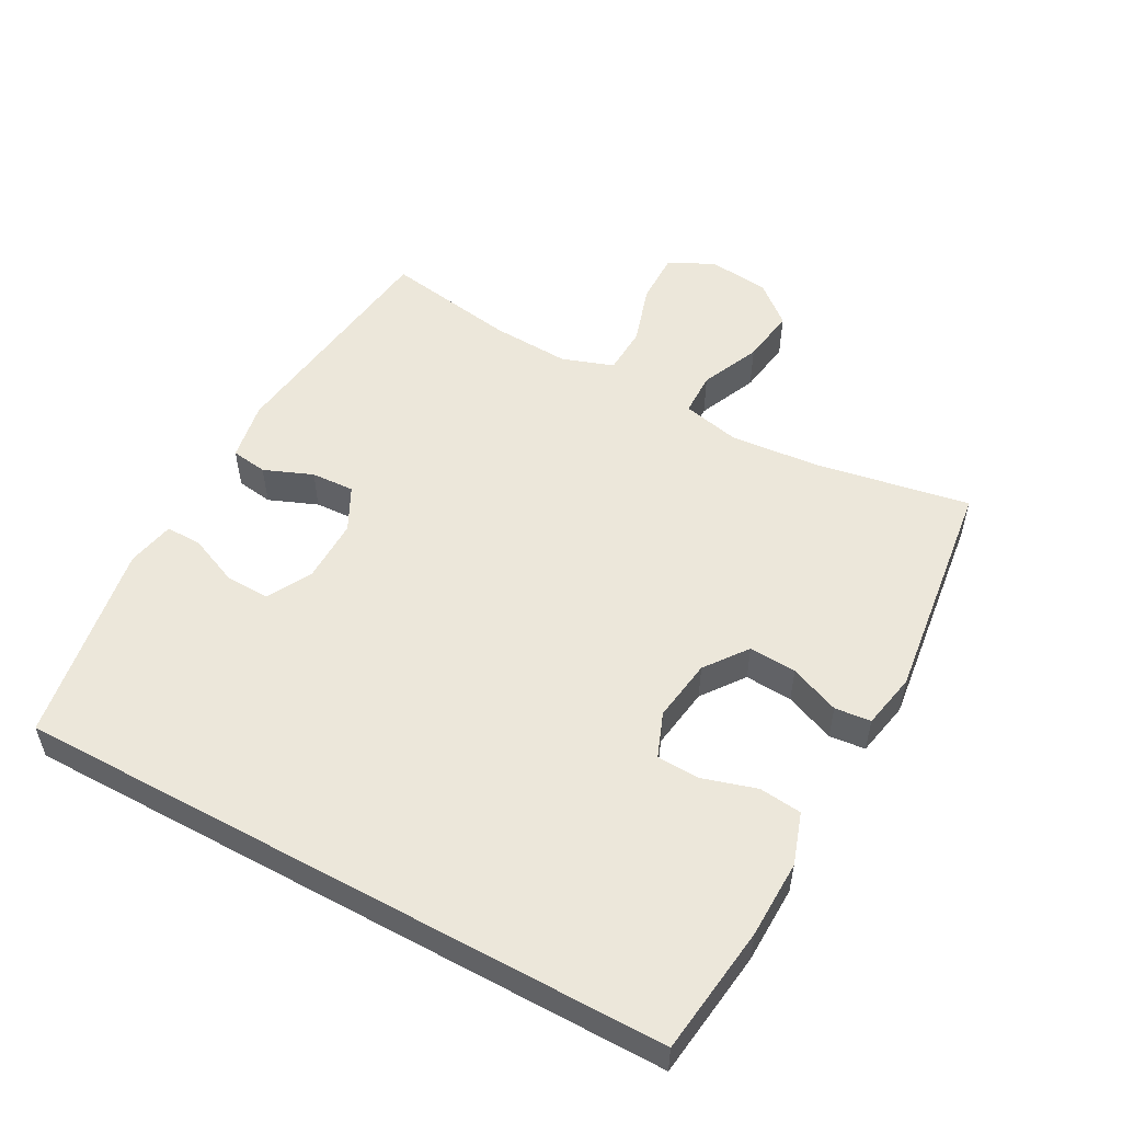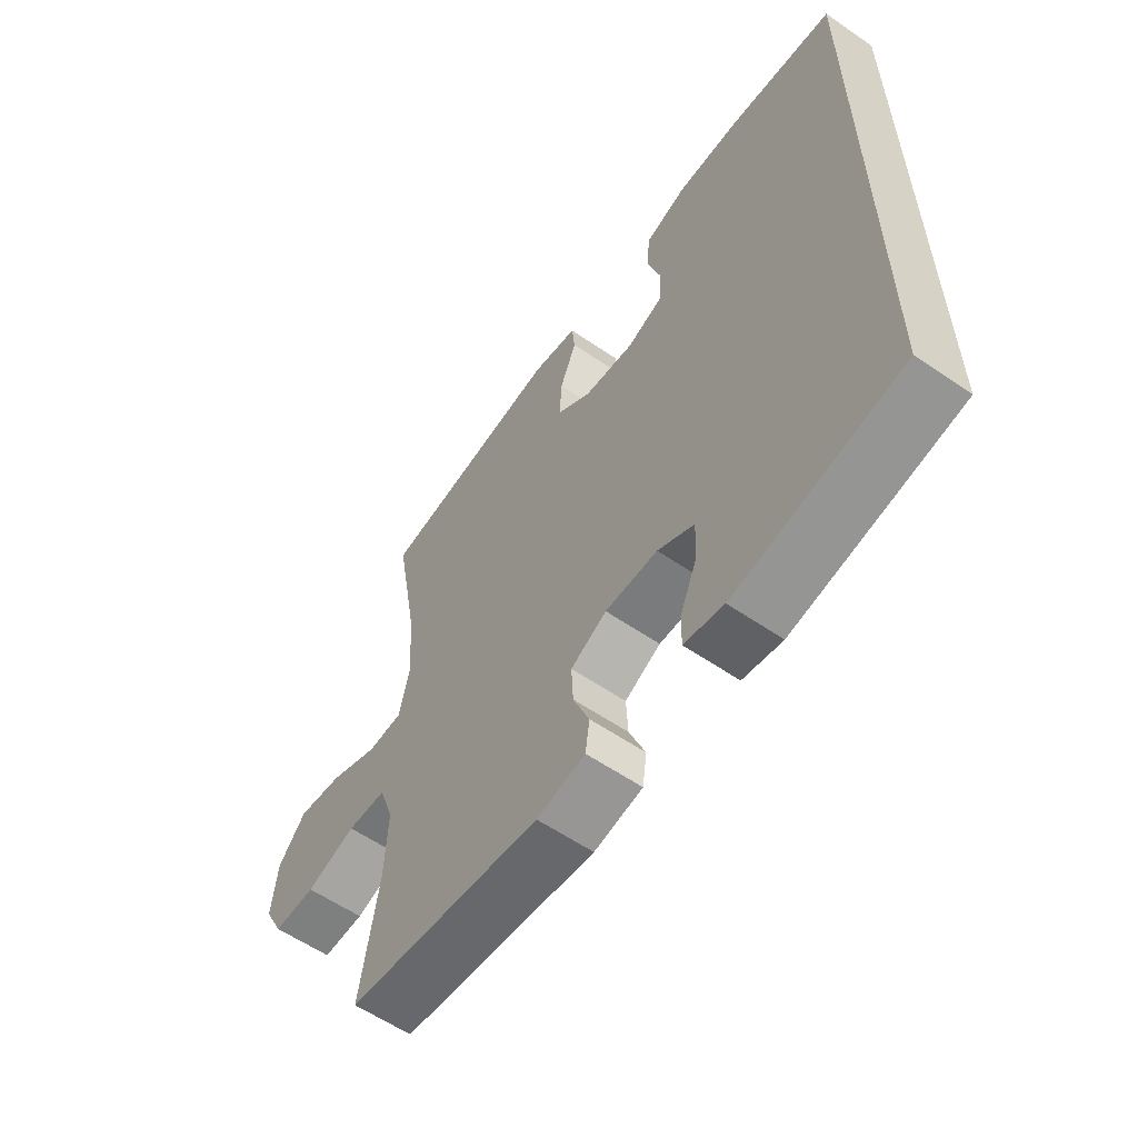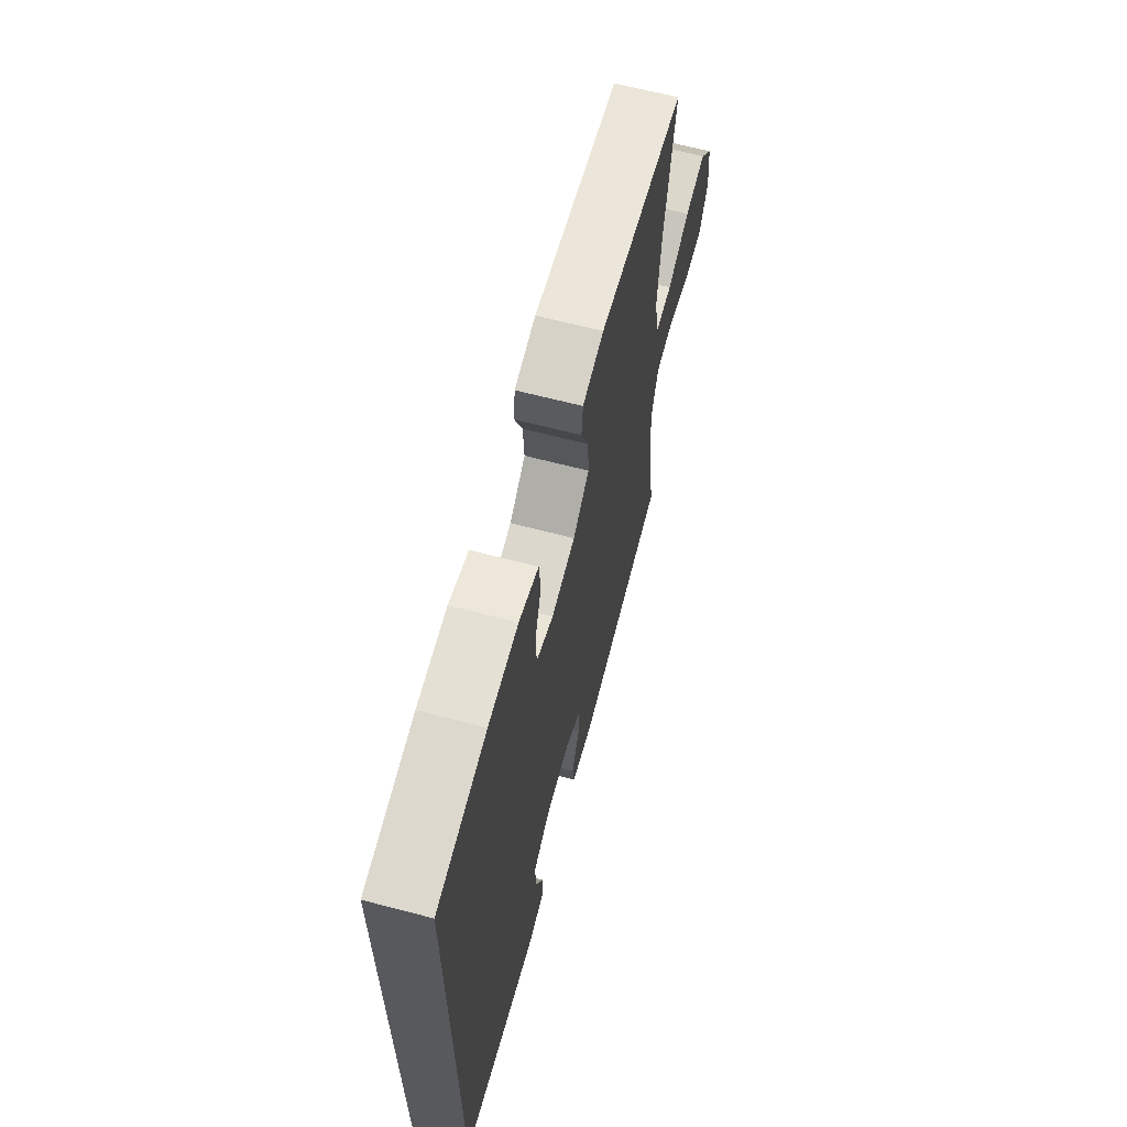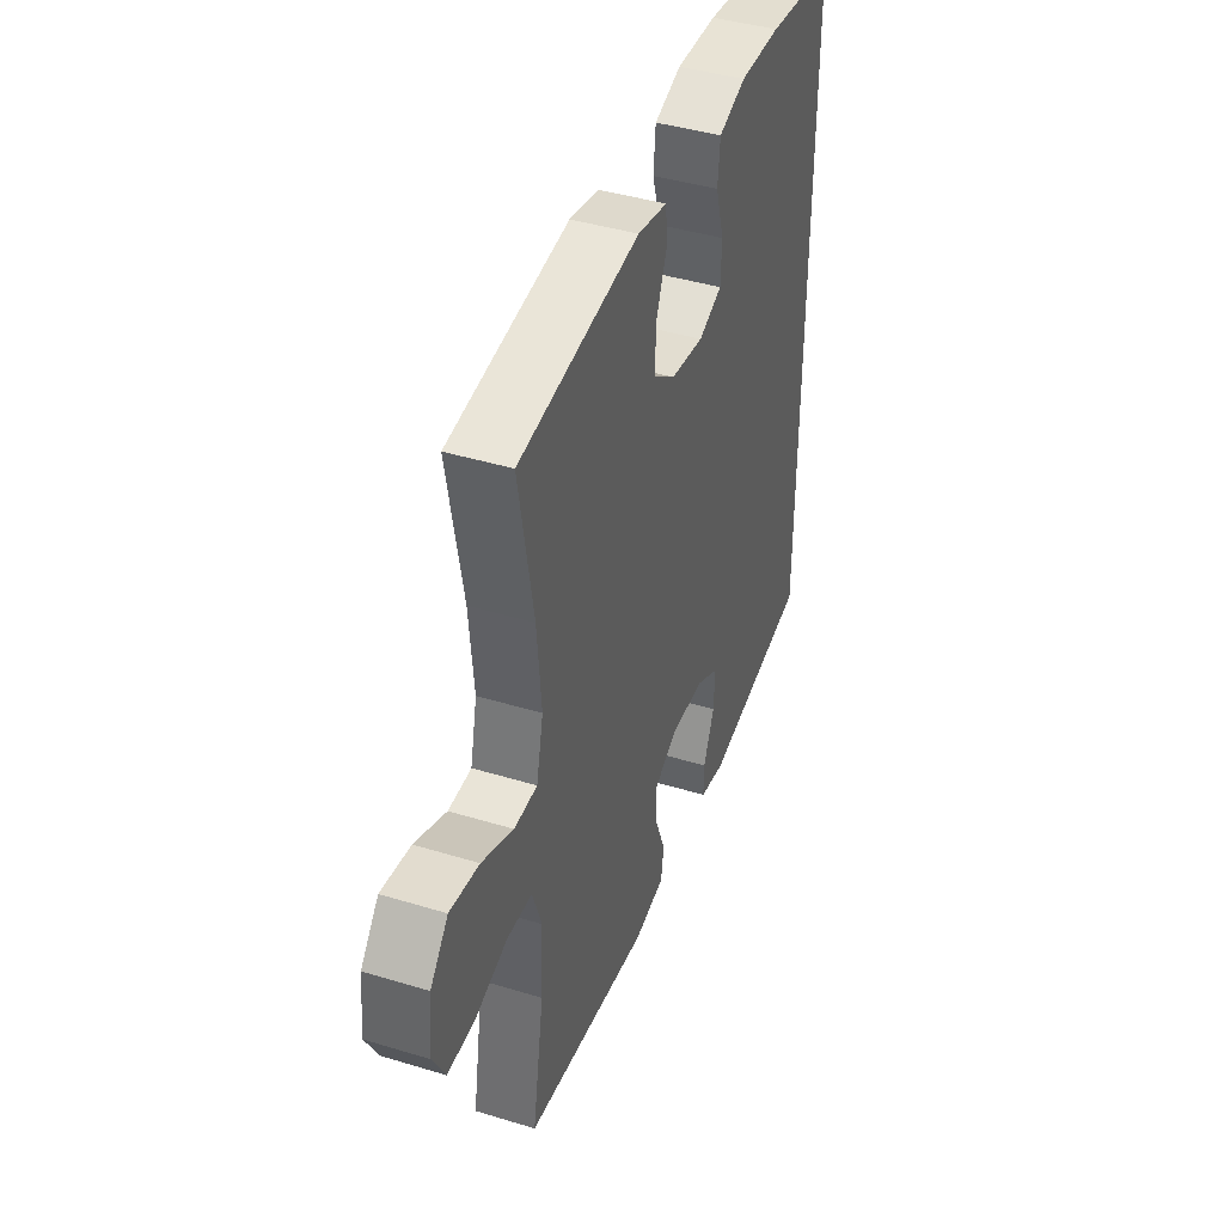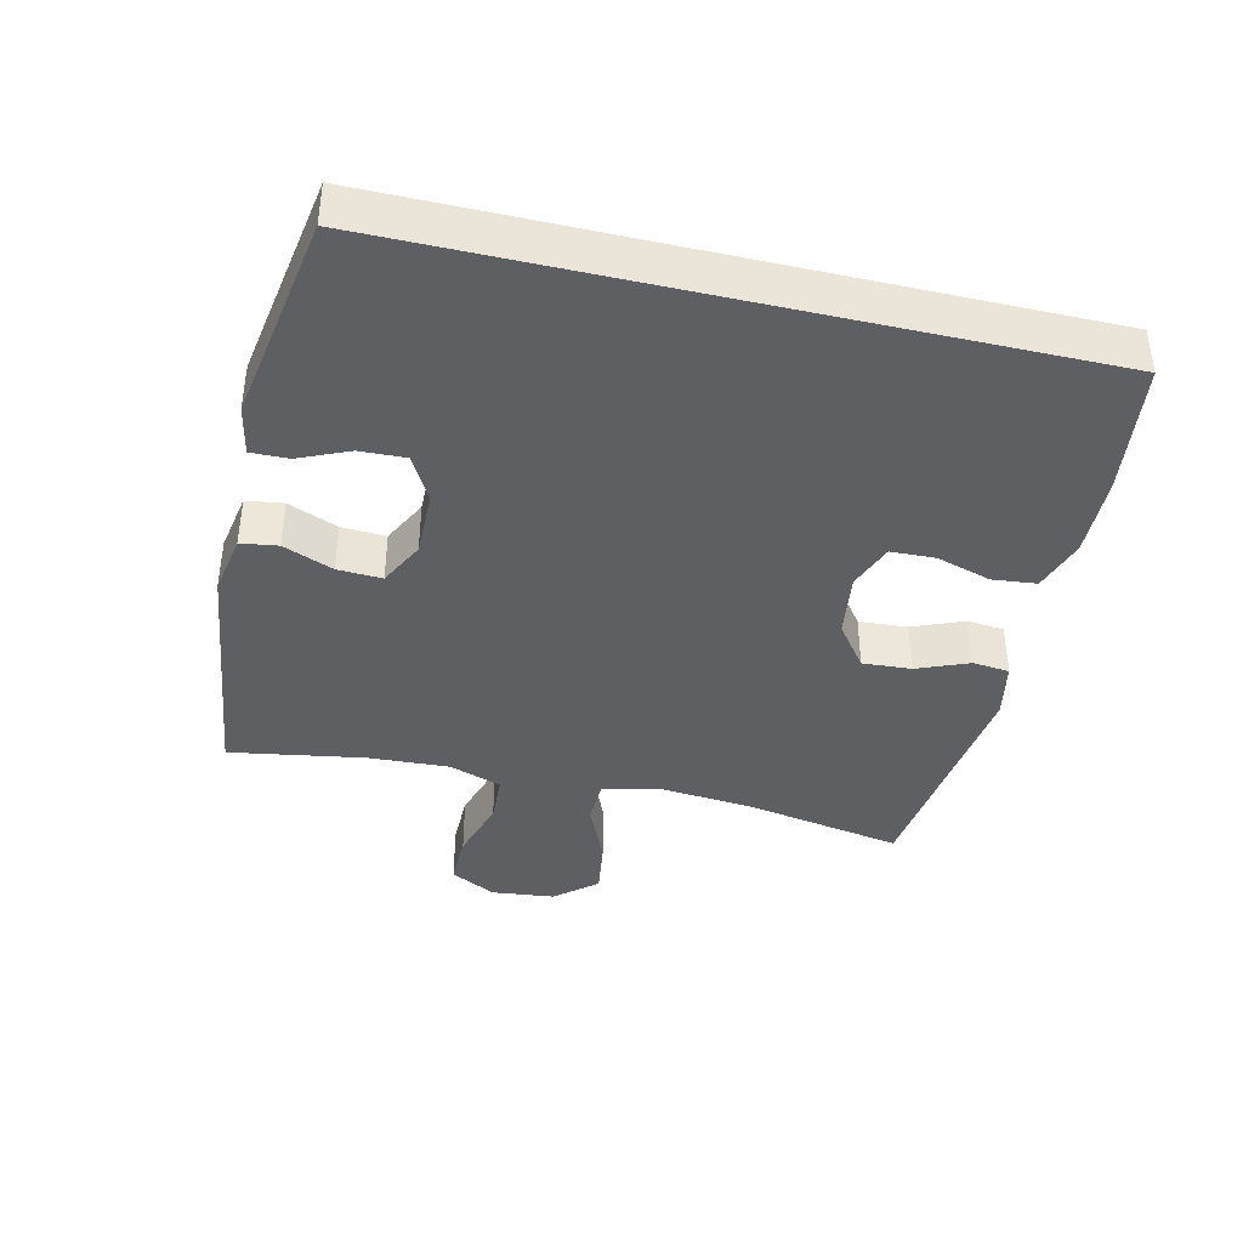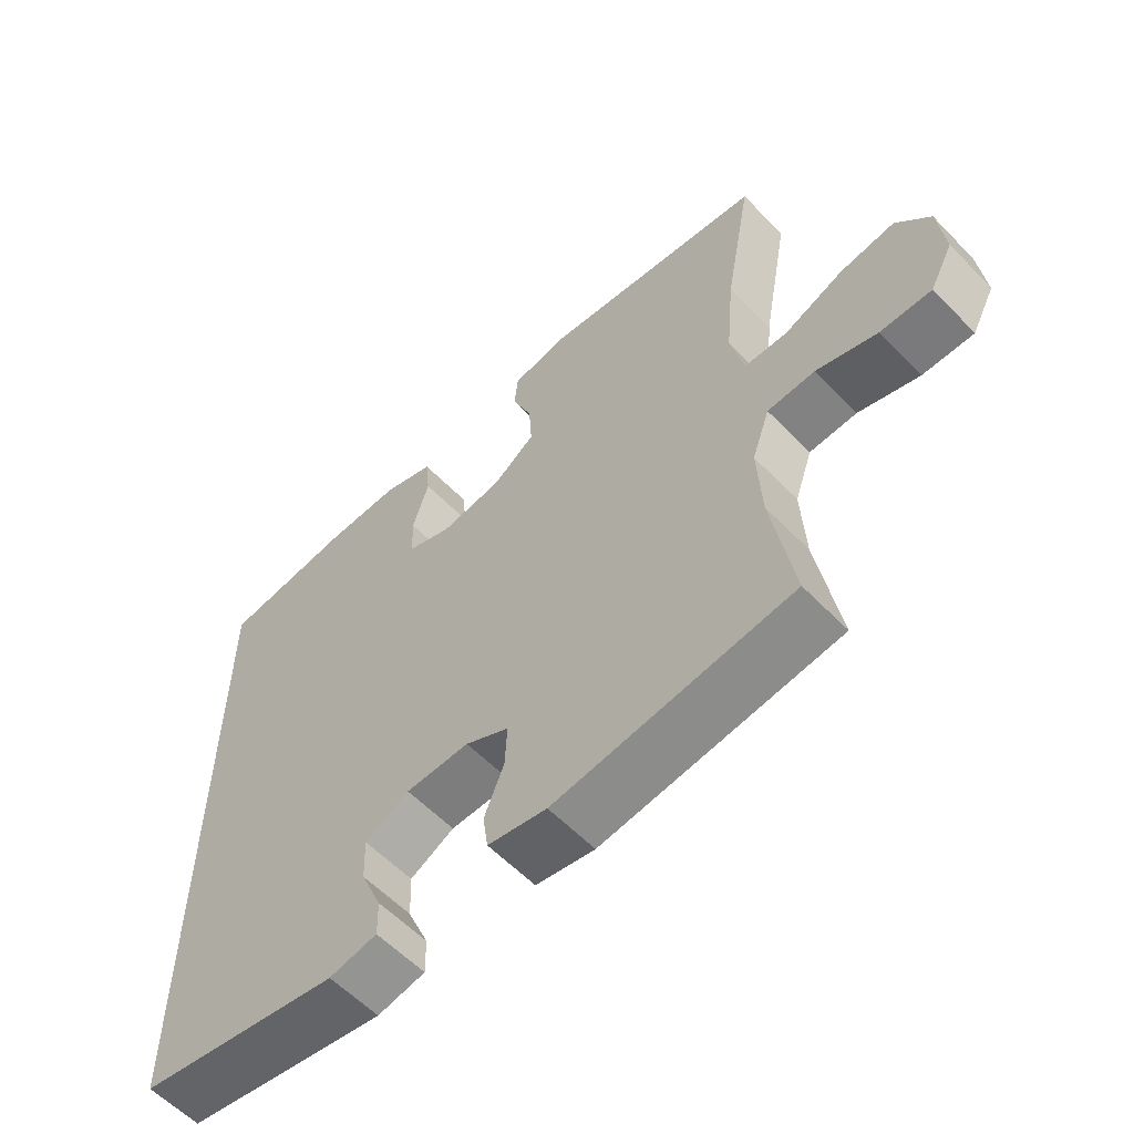
<metadata>
{"format":"obj","ext":"obj","renderer":"f3d","projection":"perspective","resolution":1024,"background":"white","views":[{"elev":53.6,"azim":-61.4,"up":"+Y"},{"elev":-59.1,"azim":-125.2,"up":"+Z"},{"elev":64.6,"azim":-75.2,"up":"+Z"},{"elev":42.1,"azim":110.1,"up":"+Z"},{"elev":-40.2,"azim":-103.1,"up":"+Y"},{"elev":-58.6,"azim":43.5,"up":"+Z"}]}
</metadata>
<code>
o path1538
v -0.2217 0.0375 -0.5461
v -0.1491 0.0375 -0.5312
v -0.15 0.0375 -0.4764
v -0.1821 0.0375 -0.4013
v -0.1846 0.0375 -0.3337
v -0.1172 0.0375 -0.2969
v -0.01995 0.0375 -0.2955
v 0.04679 0.0375 -0.3299
v 0.04346 0.0375 -0.3956
v 0.01357 0.0375 -0.4698
v 0.02145 0.0375 -0.5248
v 0.1113 0.0375 -0.5411
v 0.4722 0.0375 -0.494
v 0.4394 0.0375 -0.2938
v 0.4334 0.0375 -0.1742
v 0.4605 0.0375 -0.09639
v 0.533 0.0375 -0.09267
v 0.6255 0.0375 -0.1213
v 0.7035 0.0375 -0.1221
v 0.7387 0.0375 -0.0549
v 0.7288 0.0375 0.03945
v 0.6776 0.0375 0.1001
v 0.5936 0.0375 0.08756
v 0.5033 0.0375 0.04811
v 0.4372 0.0375 0.04944
v 0.4175 0.0375 0.1381
v 0.4302 0.0375 0.2761
v 0.4722 0.0375 0.5077
v 0.1282 0.0375 0.5514
v 0.04365 0.0375 0.5346
v 0.03814 0.0375 0.4797
v 0.0688 0.0375 0.4039
v 0.07327 0.0375 0.3315
v 0.00925 0.0375 0.284
v -0.08554 0.0375 0.2704
v -0.1533 0.0375 0.2968
v -0.1557 0.0375 0.3629
v -0.1313 0.0375 0.444
v -0.138 0.0375 0.509
v -0.2158 0.0375 0.5352
v -0.3336 0.0375 0.5326
v -0.5297 0.0375 0.5077
v -0.5297 0.0375 -0.494
v -0.2217 -0.0375 -0.5461
v -0.1491 -0.0375 -0.5312
v -0.15 -0.0375 -0.4764
v -0.1821 -0.0375 -0.4013
v -0.1846 -0.0375 -0.3337
v -0.1172 -0.0375 -0.2969
v -0.01995 -0.0375 -0.2955
v 0.04679 -0.0375 -0.3299
v 0.04346 -0.0375 -0.3956
v 0.01357 -0.0375 -0.4698
v 0.02145 -0.0375 -0.5248
v 0.1113 -0.0375 -0.5411
v 0.4722 -0.0375 -0.494
v 0.4394 -0.0375 -0.2938
v 0.4334 -0.0375 -0.1742
v 0.4605 -0.0375 -0.09639
v 0.533 -0.0375 -0.09267
v 0.6255 -0.0375 -0.1213
v 0.7035 -0.0375 -0.1221
v 0.7387 -0.0375 -0.0549
v 0.7288 -0.0375 0.03945
v 0.6776 -0.0375 0.1001
v 0.5936 -0.0375 0.08756
v 0.5033 -0.0375 0.04811
v 0.4372 -0.0375 0.04944
v 0.4175 -0.0375 0.1381
v 0.4302 -0.0375 0.2761
v 0.4722 -0.0375 0.5077
v 0.1282 -0.0375 0.5514
v 0.04365 -0.0375 0.5346
v 0.03814 -0.0375 0.4797
v 0.0688 -0.0375 0.4039
v 0.07327 -0.0375 0.3315
v 0.00925 -0.0375 0.284
v -0.08554 -0.0375 0.2704
v -0.1533 -0.0375 0.2968
v -0.1557 -0.0375 0.3629
v -0.1313 -0.0375 0.444
v -0.138 -0.0375 0.509
v -0.2158 -0.0375 0.5352
v -0.3336 -0.0375 0.5326
v -0.5297 -0.0375 0.5077
v -0.5297 -0.0375 -0.494
v -0.2217 0.0375 -0.5461
v -0.1491 0.0375 -0.5312
v -0.1491 0.0375 -0.5312
v 0.02145 0.0375 -0.5248
v 0.02145 0.0375 -0.5248
v 0.1113 0.0375 -0.5411
v -0.15 0.0375 -0.4764
v 0.01357 0.0375 -0.4698
v -0.5297 0.0375 -0.494
v -0.5297 0.0375 -0.494
v 0.4722 0.0375 -0.494
v 0.4722 0.0375 -0.494
v -0.5297 0.0375 0.5077
v -0.5297 0.0375 0.5077
v -0.1821 0.0375 -0.4013
v 0.04346 0.0375 -0.3956
v 0.4394 0.0375 -0.2938
v -0.1846 0.0375 -0.3337
v -0.1846 0.0375 -0.3337
v 0.04679 0.0375 -0.3299
v 0.04679 0.0375 -0.3299
v -0.1172 0.0375 -0.2969
v -0.01995 0.0375 -0.2955
v 0.4334 0.0375 -0.1742
v 0.4605 0.0375 -0.09639
v 0.4605 0.0375 -0.09639
v 0.6255 0.0375 -0.1213
v 0.7035 0.0375 -0.1221
v 0.7035 0.0375 -0.1221
v 0.7387 0.0375 -0.0549
v 0.533 0.0375 -0.09267
v 0.7288 0.0375 0.03945
v 0.5033 0.0375 0.04811
v 0.4372 0.0375 0.04944
v 0.4372 0.0375 0.04944
v 0.6776 0.0375 0.1001
v 0.5936 0.0375 0.08756
v -0.08554 0.0375 0.2704
v -0.1533 0.0375 0.2968
v -0.1533 0.0375 0.2968
v 0.4175 0.0375 0.1381
v 0.4302 0.0375 0.2761
v 0.00925 0.0375 0.284
v 0.07327 0.0375 0.3315
v -0.1557 0.0375 0.3629
v 0.0688 0.0375 0.4039
v -0.1313 0.0375 0.444
v 0.03814 0.0375 0.4797
v -0.138 0.0375 0.509
v -0.138 0.0375 0.509
v 0.04365 0.0375 0.5346
v 0.04365 0.0375 0.5346
v 0.4722 0.0375 0.5077
v 0.4722 0.0375 0.5077
v -0.2158 0.0375 0.5352
v -0.3336 0.0375 0.5326
v 0.1282 0.0375 0.5514
v -0.2217 -0.0375 -0.5461
v -0.1491 -0.0375 -0.5312
v -0.1491 -0.0375 -0.5312
v 0.02145 -0.0375 -0.5248
v 0.02145 -0.0375 -0.5248
v 0.1113 -0.0375 -0.5411
v -0.15 -0.0375 -0.4764
v 0.01357 -0.0375 -0.4698
v -0.5297 -0.0375 -0.494
v -0.5297 -0.0375 -0.494
v 0.4722 -0.0375 -0.494
v 0.4722 -0.0375 -0.494
v -0.5297 -0.0375 0.5077
v -0.5297 -0.0375 0.5077
v -0.1821 -0.0375 -0.4013
v 0.04346 -0.0375 -0.3956
v 0.4394 -0.0375 -0.2938
v -0.1846 -0.0375 -0.3337
v -0.1846 -0.0375 -0.3337
v 0.04679 -0.0375 -0.3299
v 0.04679 -0.0375 -0.3299
v -0.1172 -0.0375 -0.2969
v -0.01995 -0.0375 -0.2955
v 0.4334 -0.0375 -0.1742
v 0.4605 -0.0375 -0.09639
v 0.4605 -0.0375 -0.09639
v 0.6255 -0.0375 -0.1213
v 0.7035 -0.0375 -0.1221
v 0.7035 -0.0375 -0.1221
v 0.7387 -0.0375 -0.0549
v 0.533 -0.0375 -0.09267
v 0.7288 -0.0375 0.03945
v 0.5033 -0.0375 0.04811
v 0.4372 -0.0375 0.04944
v 0.4372 -0.0375 0.04944
v 0.6776 -0.0375 0.1001
v 0.5936 -0.0375 0.08756
v -0.08554 -0.0375 0.2704
v -0.1533 -0.0375 0.2968
v -0.1533 -0.0375 0.2968
v 0.4175 -0.0375 0.1381
v 0.4302 -0.0375 0.2761
v 0.00925 -0.0375 0.284
v 0.07327 -0.0375 0.3315
v -0.1557 -0.0375 0.3629
v 0.0688 -0.0375 0.4039
v -0.1313 -0.0375 0.444
v 0.03814 -0.0375 0.4797
v -0.138 -0.0375 0.509
v -0.138 -0.0375 0.509
v 0.04365 -0.0375 0.5346
v 0.04365 -0.0375 0.5346
v 0.4722 -0.0375 0.5077
v 0.4722 -0.0375 0.5077
v -0.2158 -0.0375 0.5352
v -0.3336 -0.0375 0.5326
v 0.1282 -0.0375 0.5514
f 189 200 191
f 191 200 194
f 163 177 166
f 198 190 192
f 151 149 159
f 166 177 186
f 187 185 189
f 165 166 181
f 177 184 186
f 152 182 156
f 199 188 198
f 167 168 177
f 163 160 167
f 160 149 154
f 176 174 180
f 185 187 184
f 161 182 152
f 158 144 150
f 165 182 161
f 200 185 196
f 199 182 188
f 165 181 182
f 147 149 151
f 181 166 186
f 163 167 177
f 173 170 171
f 180 170 175
f 174 170 180
f 160 159 149
f 198 188 190
f 174 176 168
f 189 185 200
f 186 184 187
f 145 150 144
f 159 160 163
f 170 173 175
f 177 168 176
f 144 158 152
f 161 152 158
f 180 175 179
f 156 182 199
f 1 89 146 44
f 91 12 55 148
f 2 3 46 45
f 10 11 54 53
f 96 1 44 153
f 12 98 155 55
f 100 43 86 157
f 3 4 47 46
f 9 10 53 52
f 13 14 57 56
f 4 105 162 47
f 107 9 52 164
f 5 6 49 48
f 7 8 51 50
f 6 7 50 49
f 14 15 58 57
f 15 112 169 58
f 18 115 172 61
f 19 20 63 62
f 17 18 61 60
f 16 17 60 59
f 20 21 64 63
f 24 121 178 67
f 21 22 65 64
f 23 24 67 66
f 22 23 66 65
f 35 126 183 78
f 25 26 69 68
f 26 27 70 69
f 34 35 78 77
f 33 34 77 76
f 36 37 80 79
f 32 33 76 75
f 37 38 81 80
f 31 32 75 74
f 38 136 193 81
f 138 31 74 195
f 27 140 197 70
f 39 40 83 82
f 41 42 85 84
f 40 41 84 83
f 29 30 73 72
f 28 29 72 71
f 132 134 143
f 134 137 143
f 106 109 120
f 141 135 133
f 94 102 92
f 109 129 120
f 130 132 128
f 108 124 109
f 120 129 127
f 95 99 125
f 142 141 131
f 110 120 111
f 106 110 103
f 103 97 92
f 119 123 117
f 128 127 130
f 104 95 125
f 101 93 87
f 108 104 125
f 143 139 128
f 142 131 125
f 108 125 124
f 90 94 92
f 124 129 109
f 106 120 110
f 116 114 113
f 123 118 113
f 117 123 113
f 103 92 102
f 141 133 131
f 117 111 119
f 132 143 128
f 129 130 127
f 88 87 93
f 102 106 103
f 113 118 116
f 120 119 111
f 87 95 101
f 104 101 95
f 123 122 118
f 99 142 125

</code>
